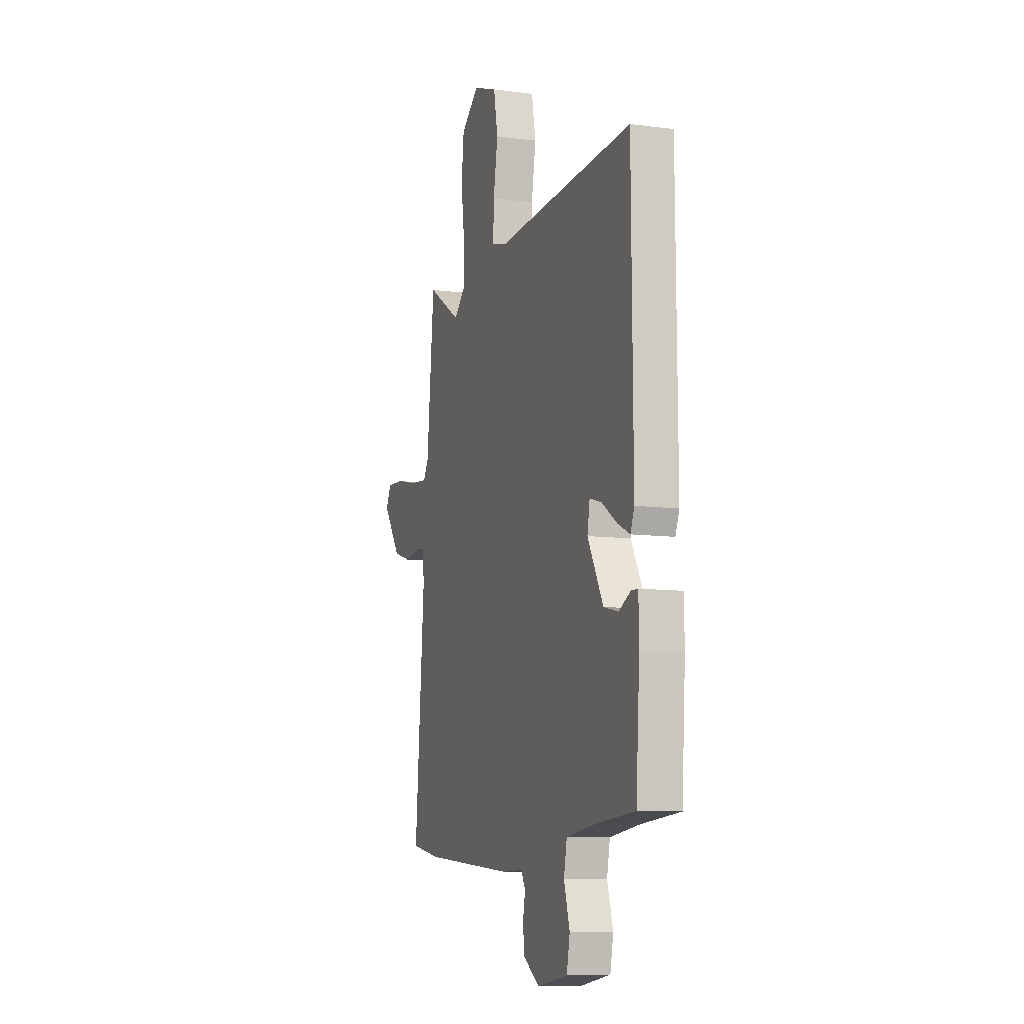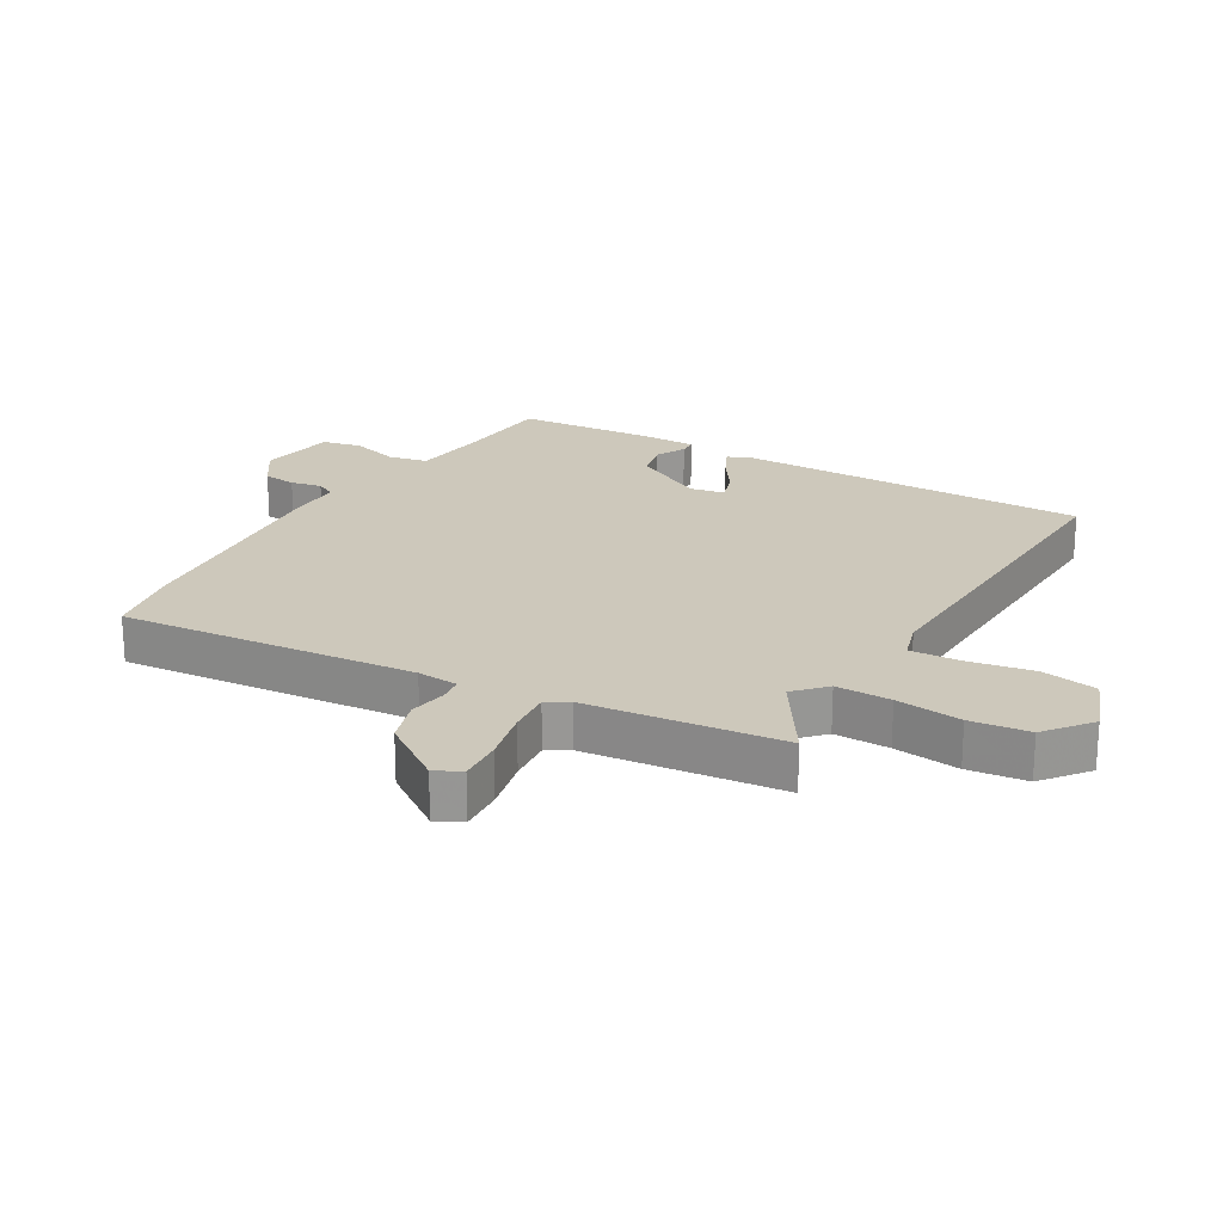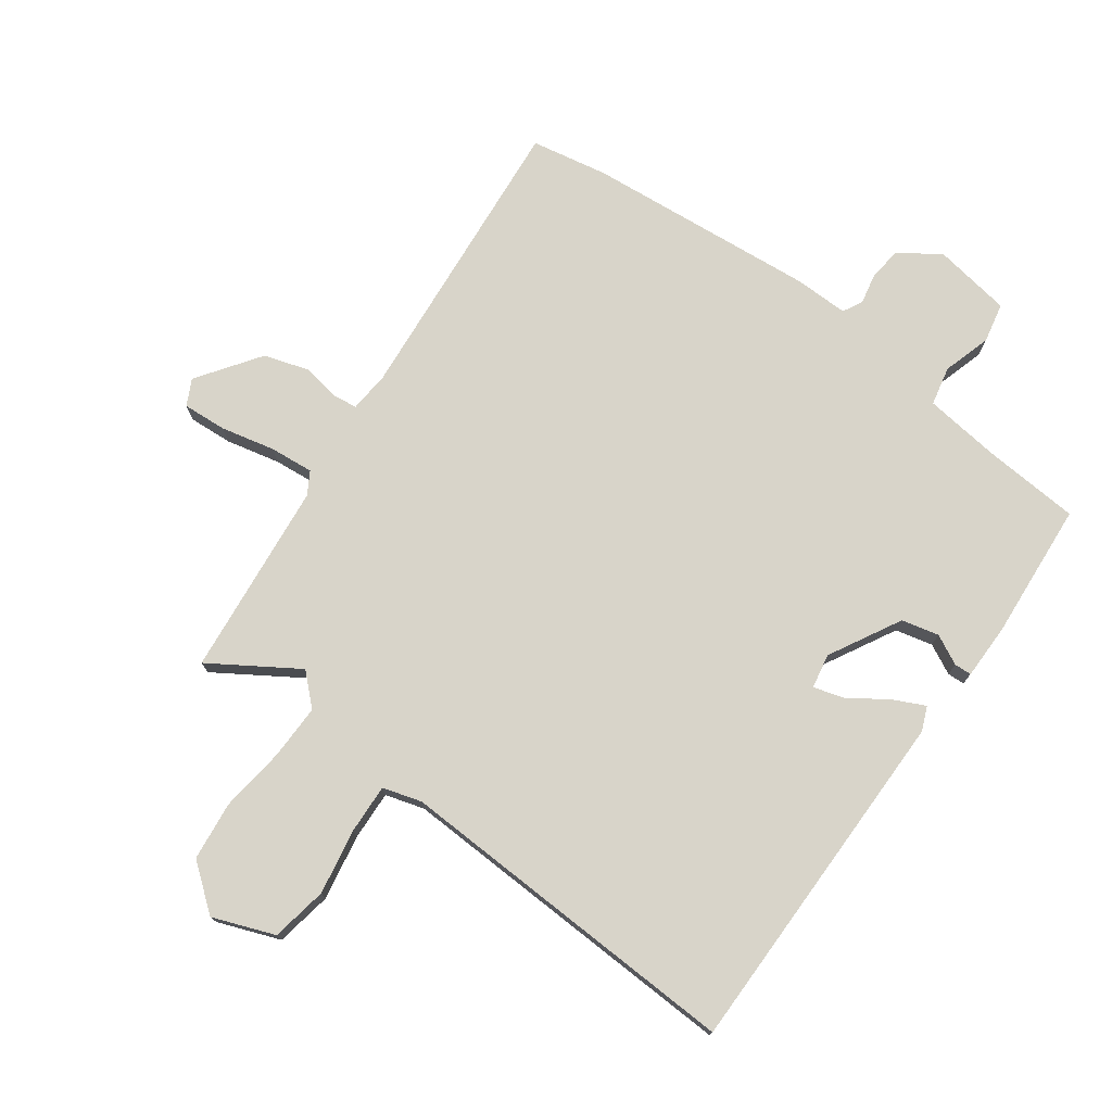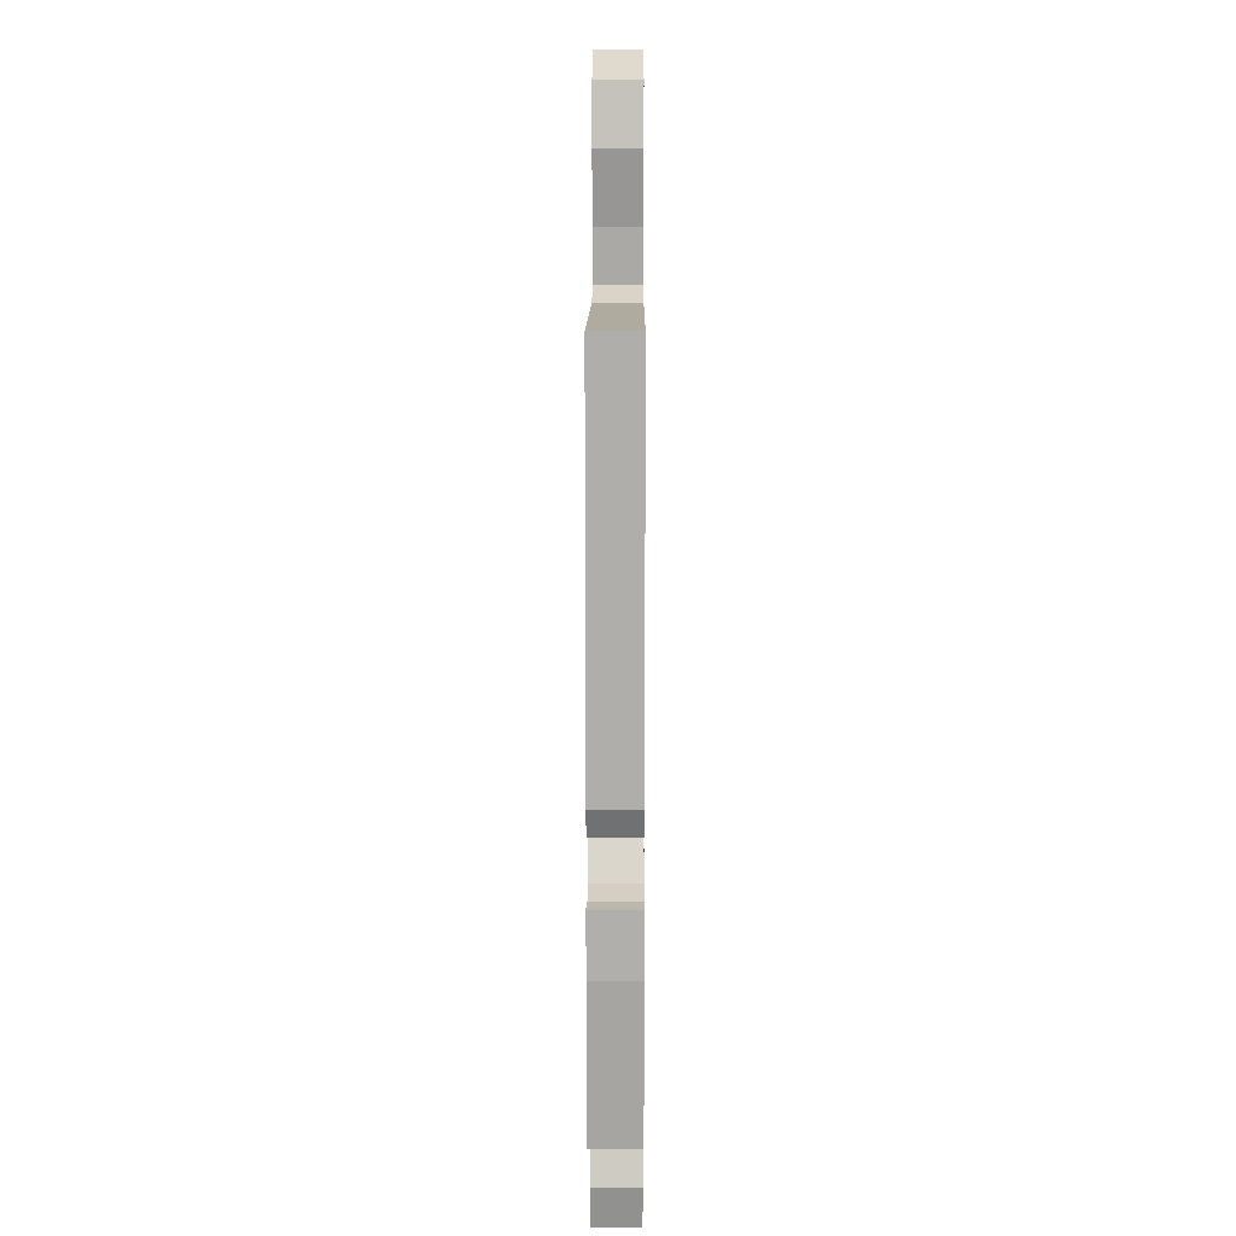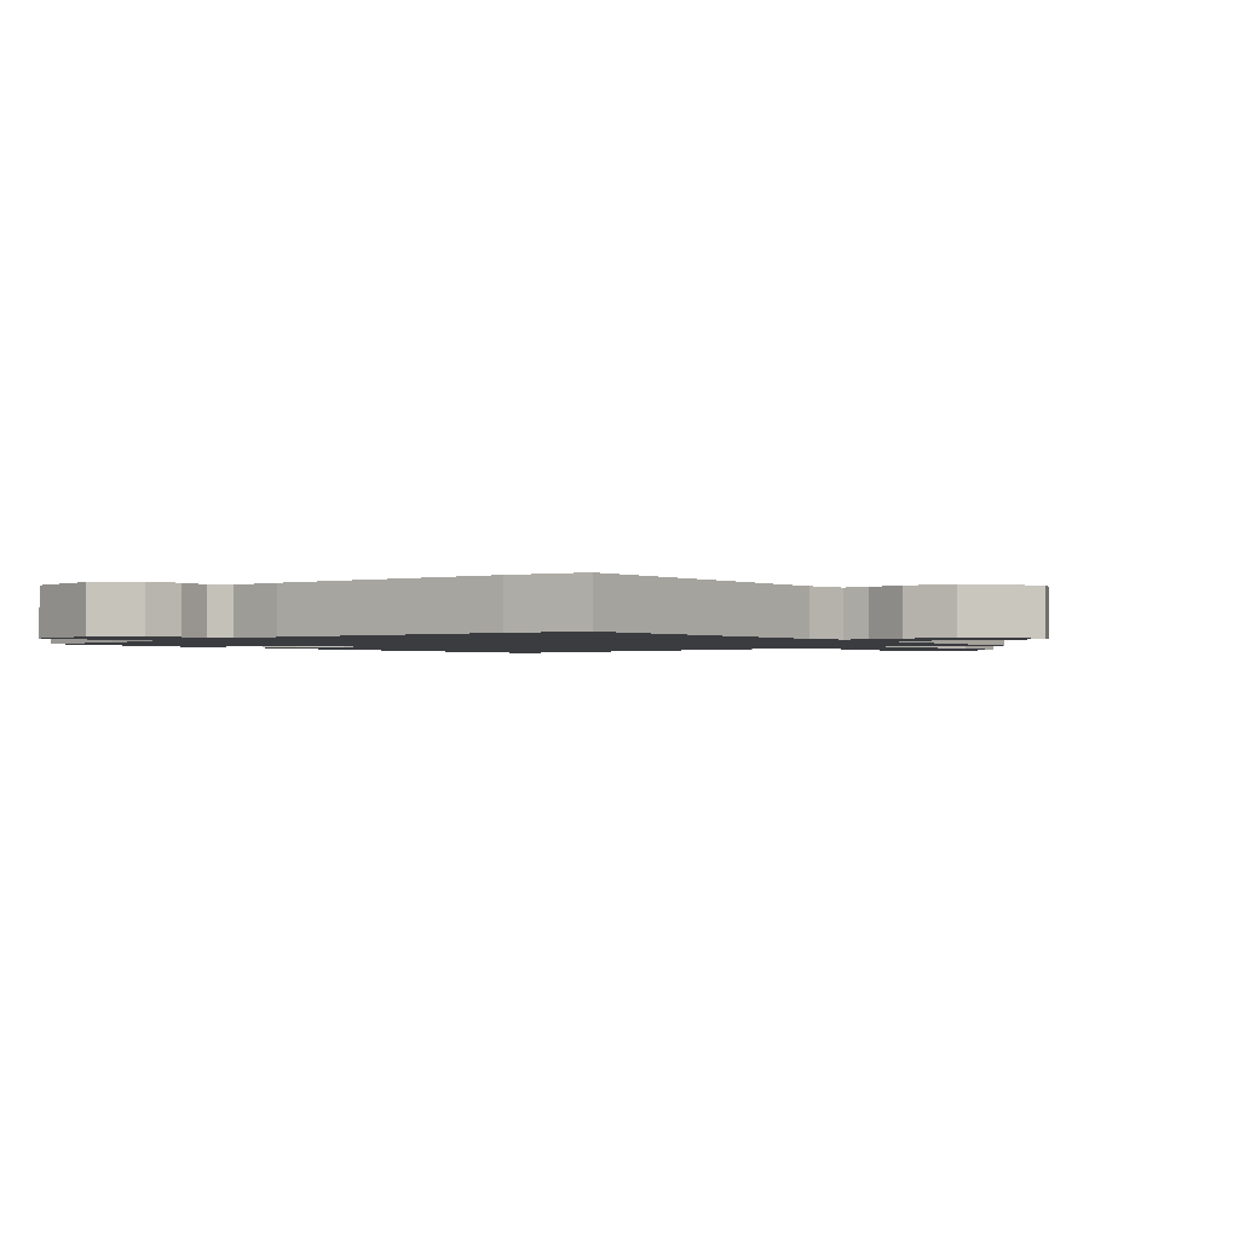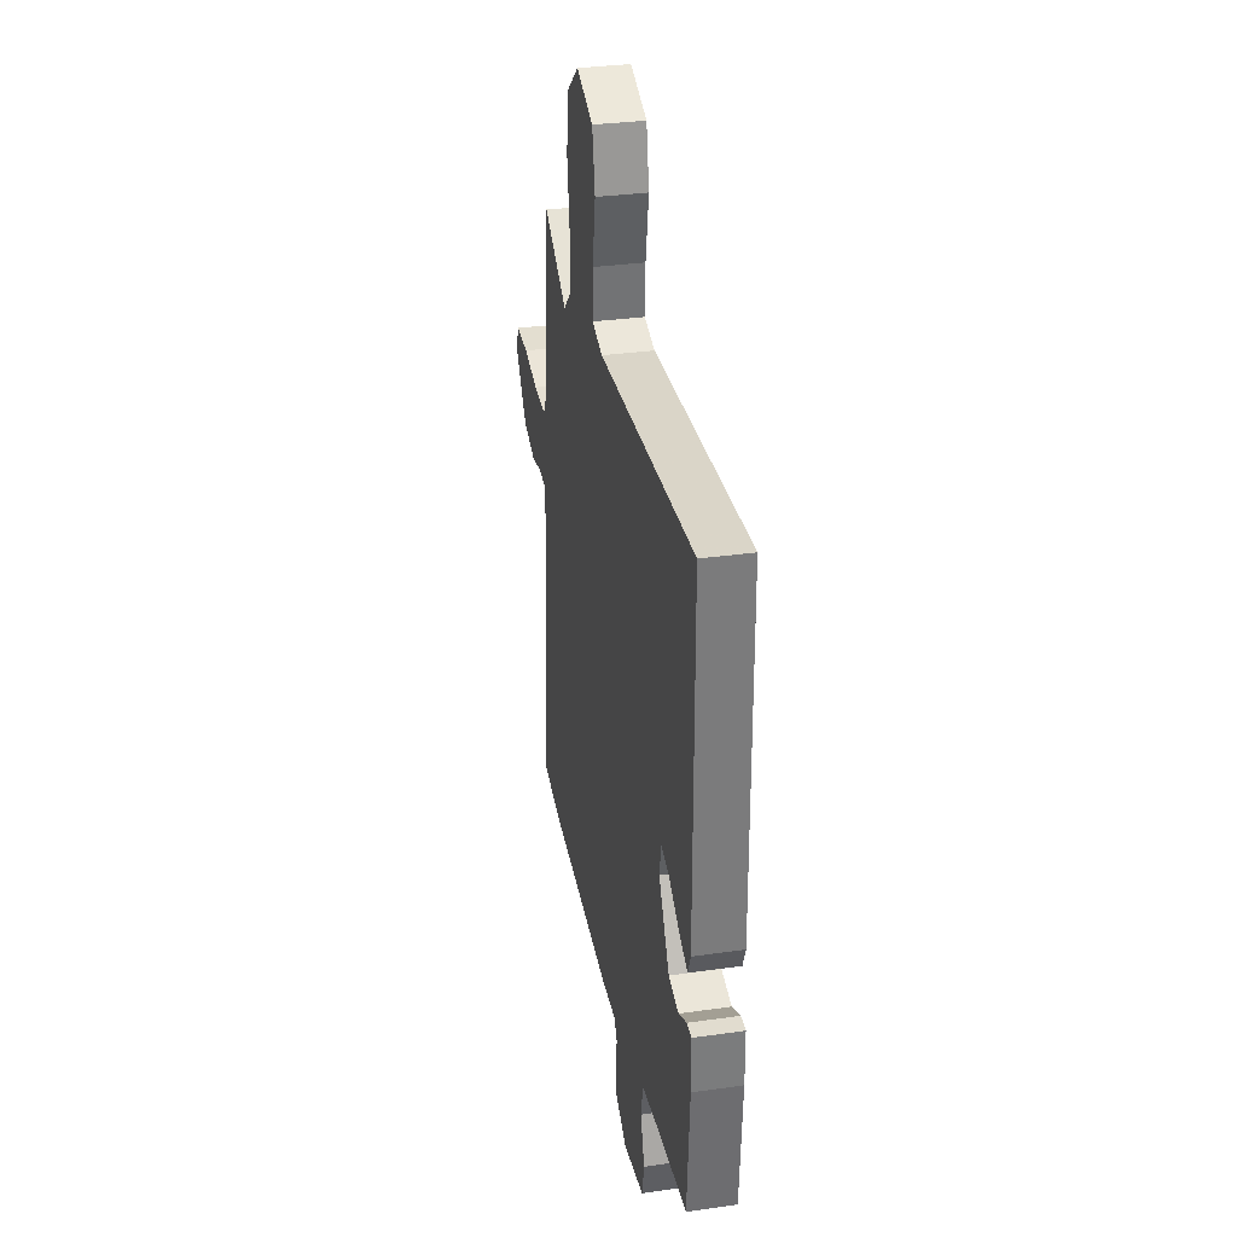
<metadata>
{"format":"obj","ext":"obj","renderer":"f3d","projection":"perspective","resolution":1024,"background":"white","views":[{"elev":-9.5,"azim":70.9,"up":"+Z"},{"elev":21.9,"azim":-60.3,"up":"+Y"},{"elev":75.2,"azim":35.5,"up":"+Y"},{"elev":12.5,"azim":90.3,"up":"+Z"},{"elev":-1.7,"azim":-139.1,"up":"+Y"},{"elev":32.4,"azim":78.8,"up":"+Z"}]}
</metadata>
<code>
v -0.476 0.07 0.537
v -0.337 0.07 0.45
v -0.289 0.07 0.496
v -0.291 0.07 0.585
v -0.305 0.07 0.691
v -0.295 0.07 0.786
v -0.222 0.07 0.845
v -0.122 0.07 0.808
v -0.105 0.07 0.717
v -0.123 0.07 0.611
v -0.126 0.07 0.531
v -0.063 0.07 0.513
v 0.504 0.07 0.541
v 0.508 0.07 -0.03
v 0.492 0.07 -0.069
v 0.441 0.07 -0.045
v 0.379 0.07 -0.004
v 0.33 0.07 0.01
v 0.32 0.07 -0.046
v 0.384 0.07 -0.161
v 0.444 0.07 -0.175
v 0.492 0.07 -0.15
v 0.52 0.07 -0.151
v 0.521 0.07 -0.241
v 0.506 0.07 -0.463
v 0.349 0.07 -0.476
v 0.226 0.07 -0.492
v 0.213 0.07 -0.555
v 0.237 0.07 -0.633
v 0.224 0.07 -0.697
v 0.099 0.07 -0.718
v 0.033 0.07 -0.675
v 0.026 0.07 -0.621
v 0.036 0.07 -0.571
v 0.019 0.07 -0.539
v -0.068 0.07 -0.541
v -0.44 0.07 -0.511
v -0.564 0.07 -0.489
v -0.526 0.07 -0.01
v -0.532 0.07 0.056
v -0.571 0.07 0.061
v -0.633 0.07 0.05
v -0.705 0.07 0.072
v -0.777 0.07 0.172
v -0.756 0.07 0.214
v -0.685 0.07 0.21
v -0.598 0.07 0.191
v -0.527 0.07 0.185
v -0.506 0.07 0.221
v -0.476 0 0.537
v -0.337 0 0.45
v -0.289 0 0.496
v -0.291 0 0.585
v -0.305 0 0.691
v -0.295 0 0.786
v -0.222 0 0.845
v -0.122 0 0.808
v -0.105 0 0.717
v -0.123 0 0.611
v -0.126 0 0.531
v -0.063 0 0.513
v 0.504 0 0.541
v 0.508 0 -0.03
v 0.492 0 -0.069
v 0.441 0 -0.045
v 0.379 0 -0.004
v 0.33 0 0.01
v 0.32 0 -0.046
v 0.384 0 -0.161
v 0.444 0 -0.175
v 0.492 0 -0.15
v 0.52 0 -0.151
v 0.521 0 -0.241
v 0.506 0 -0.463
v 0.349 0 -0.476
v 0.226 0 -0.492
v 0.213 0 -0.555
v 0.237 0 -0.633
v 0.224 0 -0.697
v 0.099 0 -0.718
v 0.033 0 -0.675
v 0.026 0 -0.621
v 0.036 0 -0.571
v 0.019 0 -0.539
v -0.068 0 -0.541
v -0.44 0 -0.511
v -0.564 0 -0.489
v -0.526 0 -0.01
v -0.532 0 0.056
v -0.571 0 0.061
v -0.633 0 0.05
v -0.705 0 0.072
v -0.777 0 0.172
v -0.756 0 0.214
v -0.685 0 0.21
v -0.598 0 0.191
v -0.527 0 0.185
v -0.506 0 0.221
f 45 46 47
f 44 45 47
f 43 44 47
f 42 43 47
f 41 42 47
f 40 41 47 48
f 39 40 48 49
f 49 1 2
f 39 49 2
f 38 39 2
f 37 38 2
f 36 37 2
f 35 36 2
f 32 33 34
f 31 32 34
f 30 31 34
f 29 30 34
f 28 29 34
f 35 2 3
f 34 35 3
f 28 34 3
f 27 28 3
f 24 25 26
f 23 24 26
f 22 23 26
f 21 22 26
f 20 21 26 27
f 15 16 17
f 14 15 17
f 13 14 17
f 12 13 17
f 11 12 17 18
f 8 9 10
f 7 8 10
f 6 7 10
f 5 6 10
f 4 5 10
f 4 10 11
f 3 4 11
f 27 3 11
f 20 27 11
f 19 20 11
f 11 18 19
f 96 95 94
f 96 94 93
f 96 93 92
f 96 92 91
f 96 91 90
f 97 96 90 89
f 98 97 89 88
f 51 50 98
f 51 98 88
f 51 88 87
f 51 87 86
f 51 86 85
f 51 85 84
f 83 82 81
f 83 81 80
f 83 80 79
f 83 79 78
f 83 78 77
f 52 51 84
f 52 84 83
f 52 83 77
f 52 77 76
f 75 74 73
f 75 73 72
f 75 72 71
f 75 71 70
f 76 75 70 69
f 66 65 64
f 66 64 63
f 66 63 62
f 66 62 61
f 67 66 61 60
f 59 58 57
f 59 57 56
f 59 56 55
f 59 55 54
f 59 54 53
f 60 59 53
f 60 53 52
f 60 52 76
f 60 76 69
f 60 69 68
f 68 67 60
f 1 50 51 2
f 2 51 52 3
f 3 52 53 4
f 4 53 54 5
f 5 54 55 6
f 6 55 56 7
f 7 56 57 8
f 8 57 58 9
f 9 58 59 10
f 10 59 60 11
f 11 60 61 12
f 12 61 62 13
f 13 62 63 14
f 14 63 64 15
f 15 64 65 16
f 16 65 66 17
f 17 66 67 18
f 18 67 68 19
f 19 68 69 20
f 20 69 70 21
f 21 70 71 22
f 22 71 72 23
f 23 72 73 24
f 24 73 74 25
f 25 74 75 26
f 26 75 76 27
f 27 76 77 28
f 28 77 78 29
f 29 78 79 30
f 30 79 80 31
f 31 80 81 32
f 32 81 82 33
f 33 82 83 34
f 34 83 84 35
f 35 84 85 36
f 36 85 86 37
f 37 86 87 38
f 38 87 88 39
f 39 88 89 40
f 40 89 90 41
f 41 90 91 42
f 42 91 92 43
f 43 92 93 44
f 44 93 94 45
f 45 94 95 46
f 46 95 96 47
f 47 96 97 48
f 48 97 98 49
f 49 98 50 1

</code>
